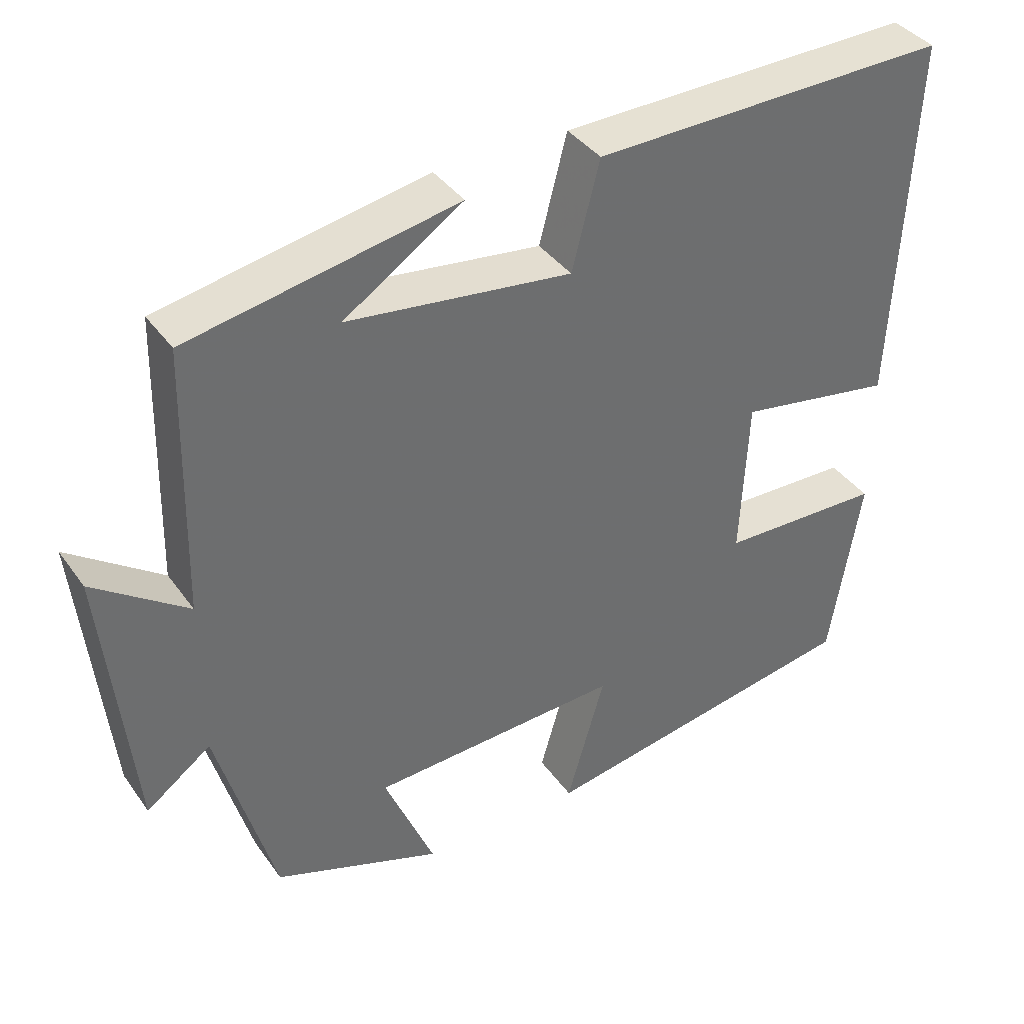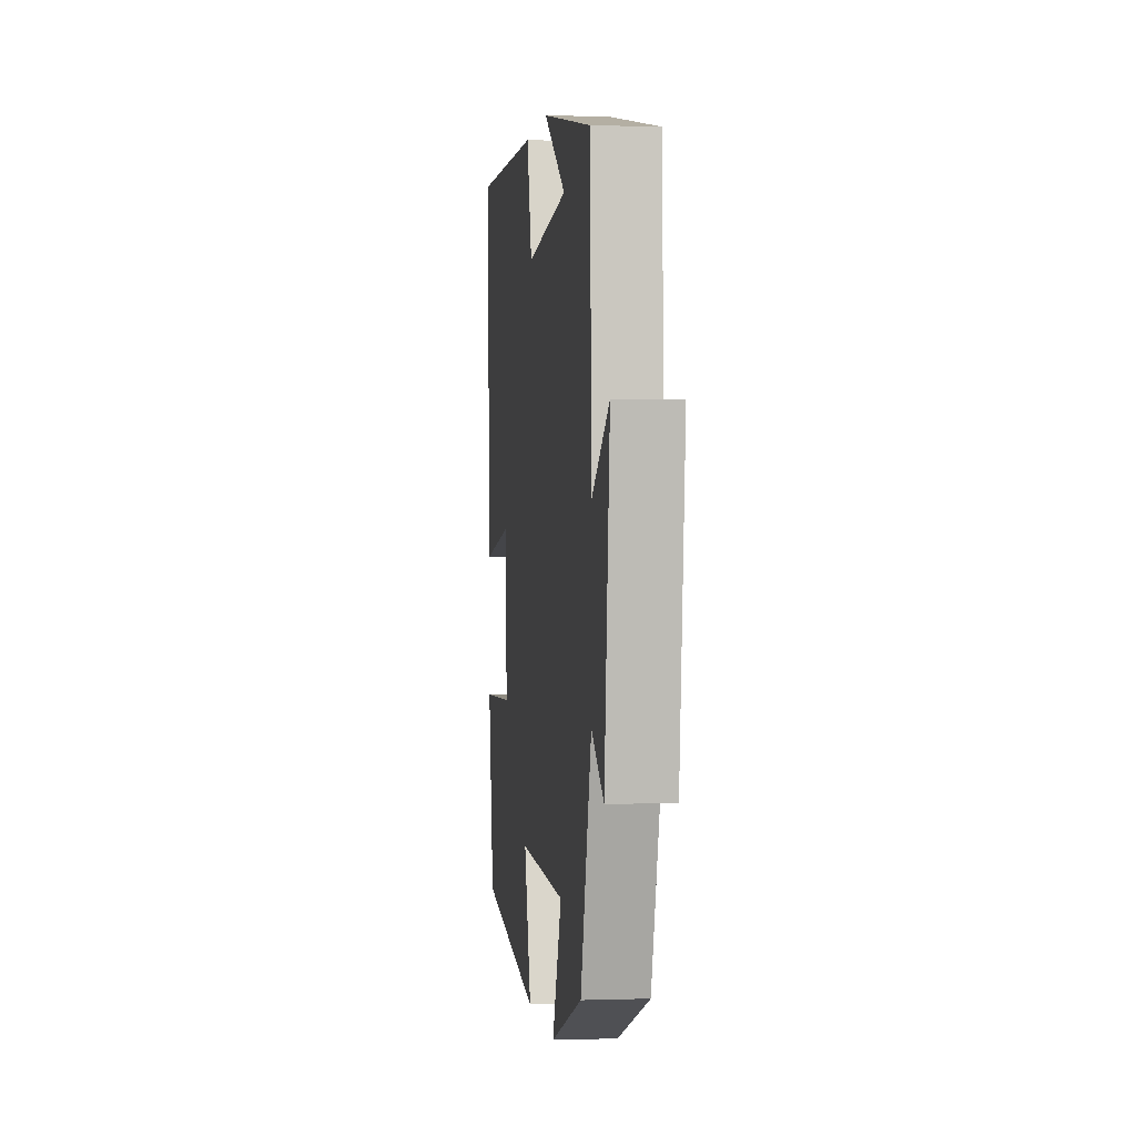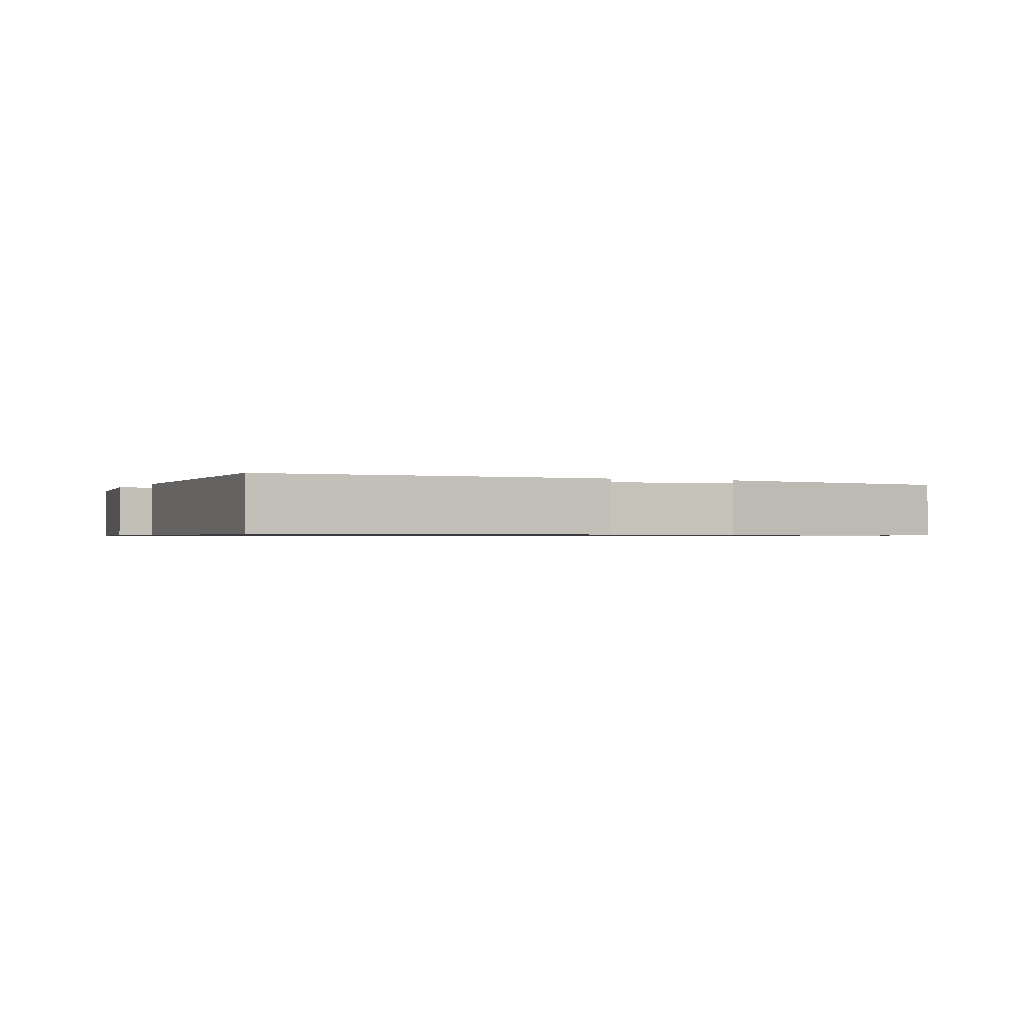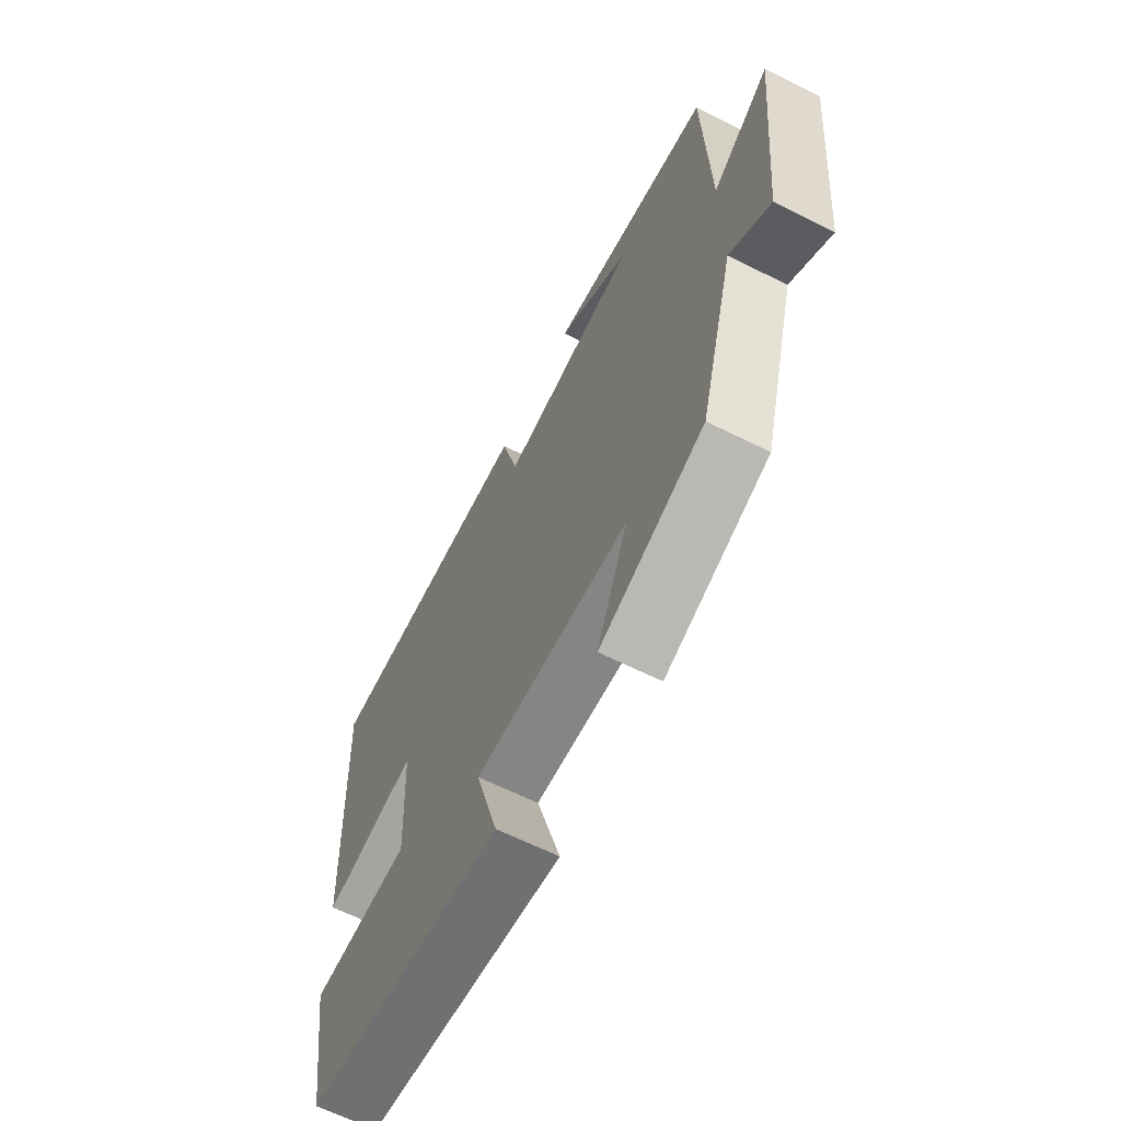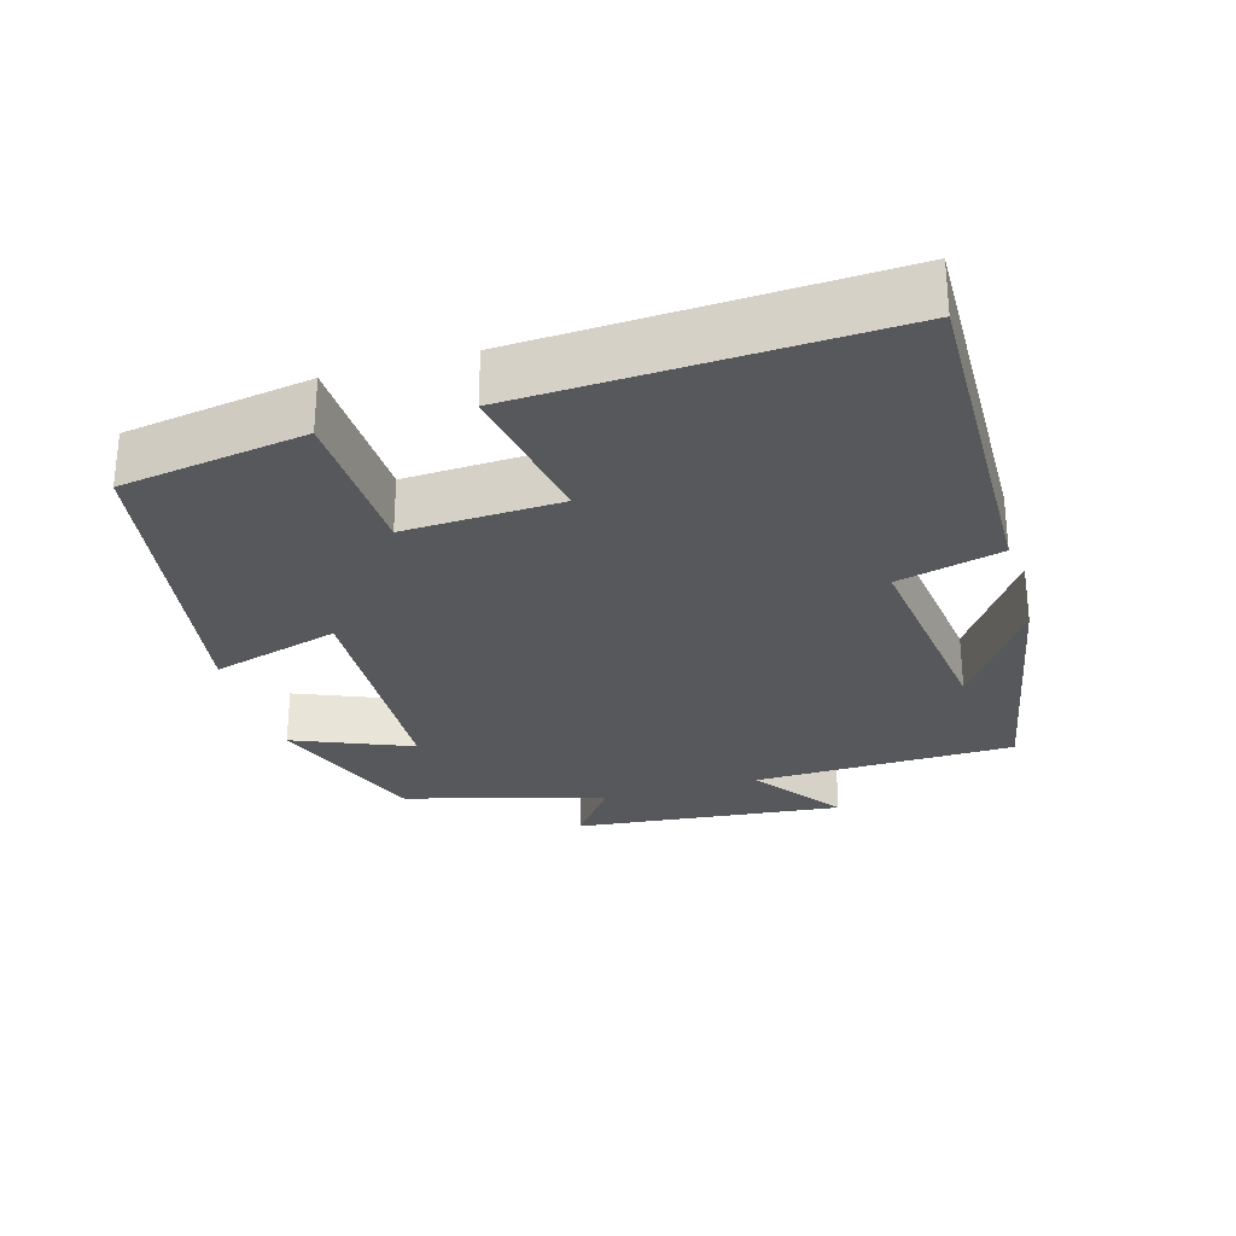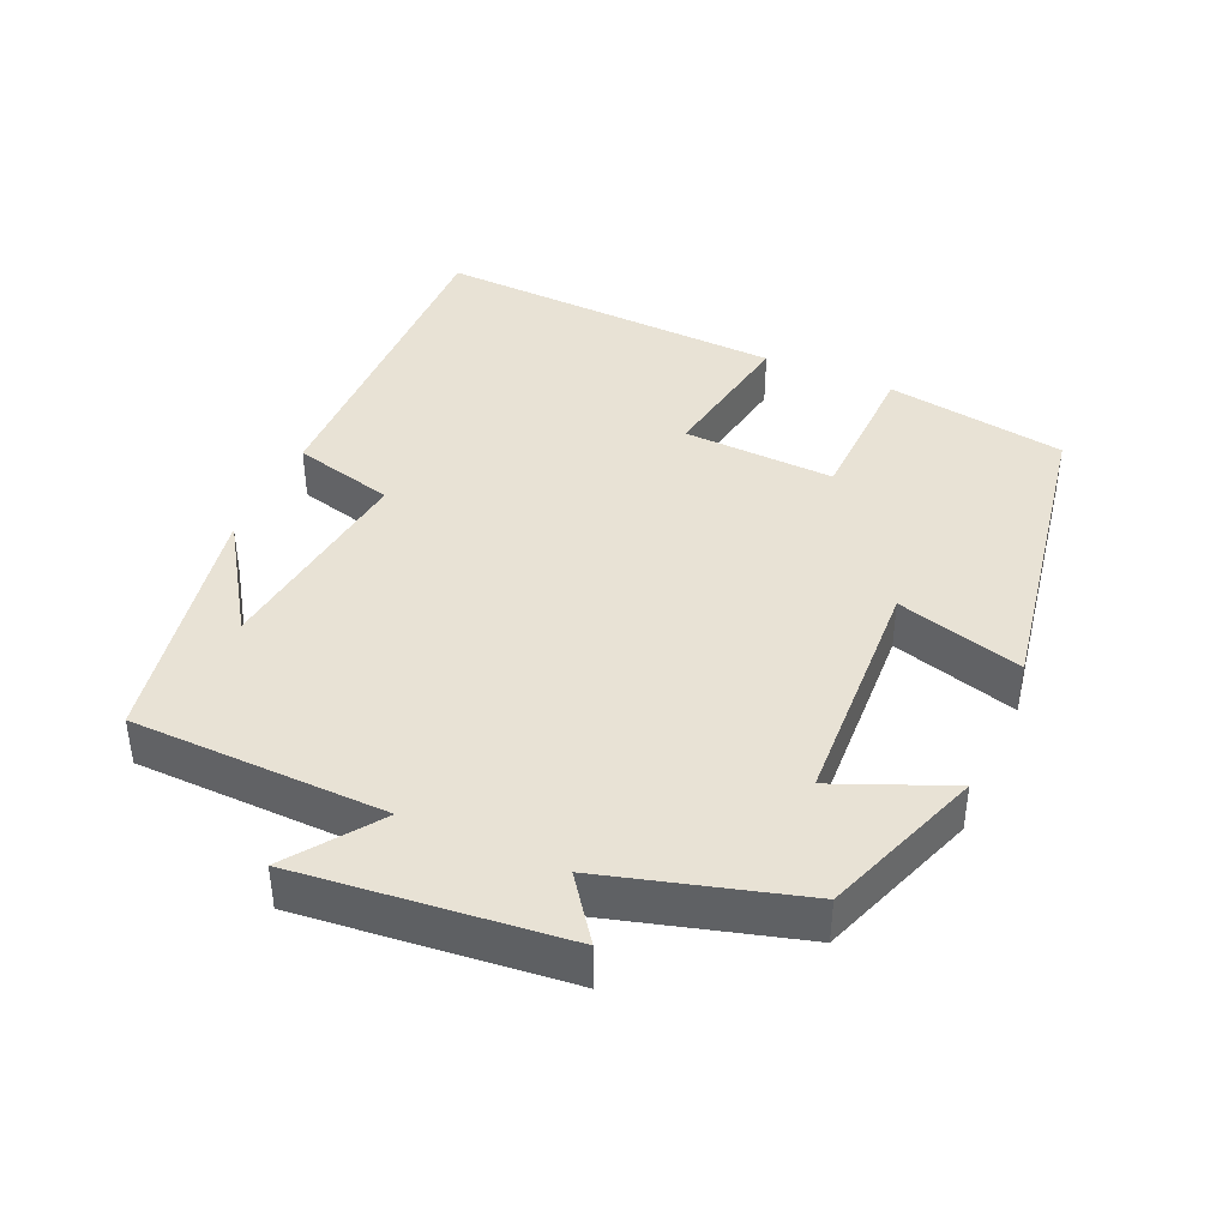
<metadata>
{"format":"obj","ext":"obj","renderer":"f3d","projection":"perspective","resolution":1024,"background":"white","views":[{"elev":38.6,"azim":148.4,"up":"+Z"},{"elev":0.6,"azim":82.7,"up":"+Z"},{"elev":-0.8,"azim":-25.1,"up":"+Y"},{"elev":-64.3,"azim":63.3,"up":"+Z"},{"elev":-28.1,"azim":-73.8,"up":"+Y"},{"elev":40.8,"azim":113.8,"up":"+Y"}]}
</metadata>
<code>
v -0.459 0.07 -0.424
v -0.5 0.07 -0.17
v -0.281 0.07 -0.164
v -0.291 0.07 0.05
v -0.5 0.07 0.014
v -0.523 0.07 0.509
v -0.045 0.07 0.5
v -0.008 0.07 0.357
v 0.292 0.07 0.395
v 0.133 0.07 0.5
v 0.491 0.07 0.433
v 0.5 0.07 0.074
v 0.625 0.07 0.164
v 0.587 0.07 -0.208
v 0.5 0.07 -0.144
v 0.423 0.07 -0.418
v 0.198 0.07 -0.5
v 0.265 0.07 -0.339
v -0.071 0.07 -0.323
v -0.02 0.07 -0.5
v -0.459 0 -0.424
v -0.5 0 -0.17
v -0.281 0 -0.164
v -0.291 0 0.05
v -0.5 0 0.014
v -0.523 0 0.509
v -0.045 0 0.5
v -0.008 0 0.357
v 0.292 0 0.395
v 0.133 0 0.5
v 0.491 0 0.433
v 0.5 0 0.074
v 0.625 0 0.164
v 0.587 0 -0.208
v 0.5 0 -0.144
v 0.423 0 -0.418
v 0.198 0 -0.5
v 0.265 0 -0.339
v -0.071 0 -0.323
v -0.02 0 -0.5
f 1 2 3
f 20 1 3
f 19 20 3
f 18 19 3 4
f 15 16 17 18
f 15 18 4
f 12 13 14 15
f 12 15 4
f 11 12 4
f 9 10 11
f 9 11 4 5
f 8 9 5
f 5 6 7 8
f 23 22 21
f 23 21 40
f 23 40 39
f 24 23 39 38
f 38 37 36 35
f 24 38 35
f 35 34 33 32
f 24 35 32
f 24 32 31
f 31 30 29
f 25 24 31 29
f 25 29 28
f 28 27 26 25
f 1 21 22 2
f 2 22 23 3
f 3 23 24 4
f 4 24 25 5
f 5 25 26 6
f 6 26 27 7
f 7 27 28 8
f 8 28 29 9
f 9 29 30 10
f 10 30 31 11
f 11 31 32 12
f 12 32 33 13
f 13 33 34 14
f 14 34 35 15
f 15 35 36 16
f 16 36 37 17
f 17 37 38 18
f 18 38 39 19
f 19 39 40 20
f 20 40 21 1

</code>
